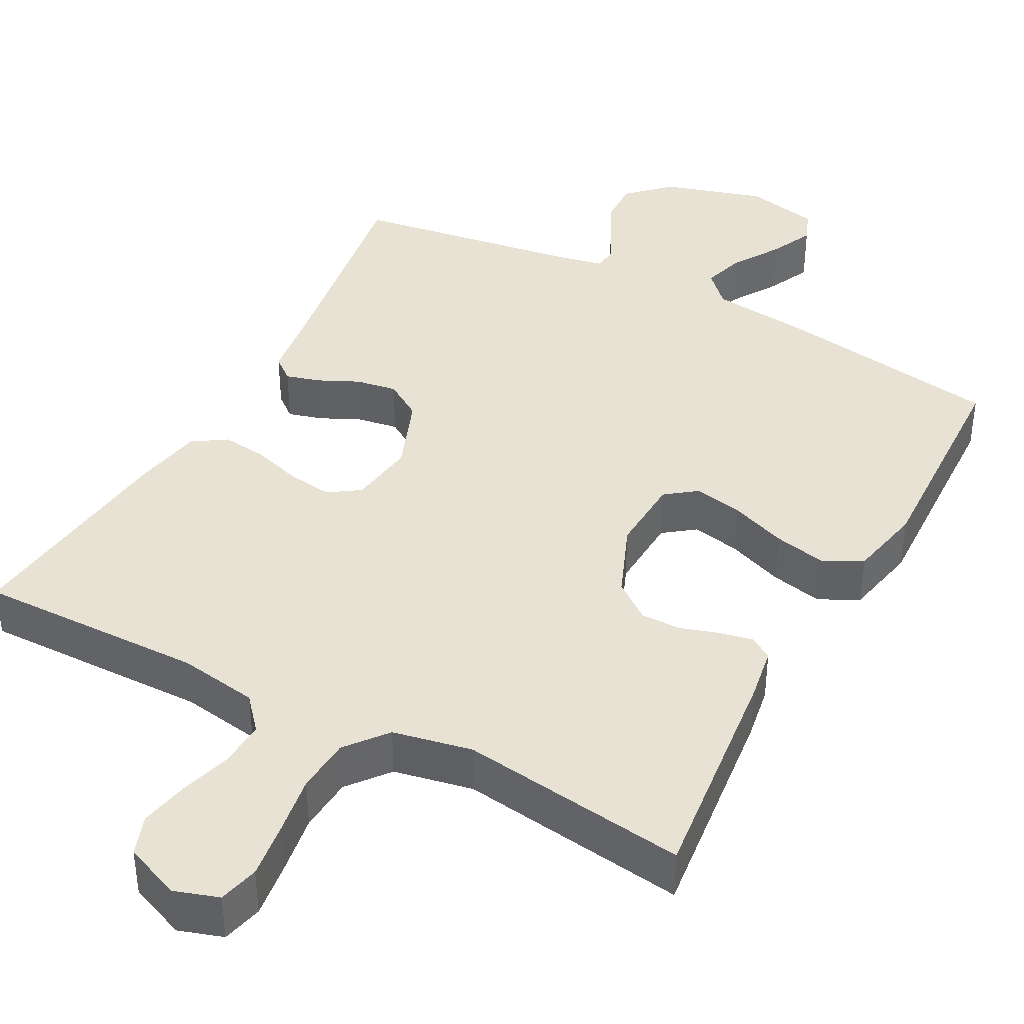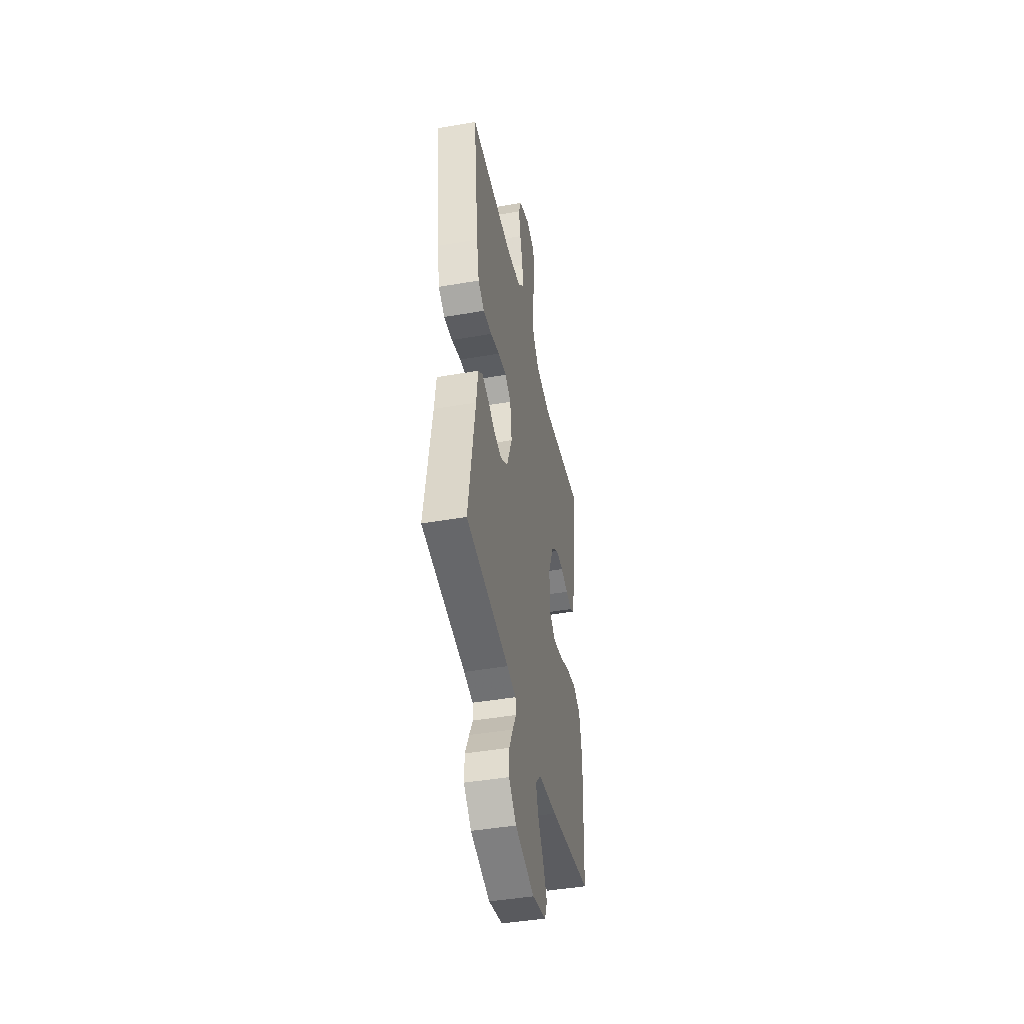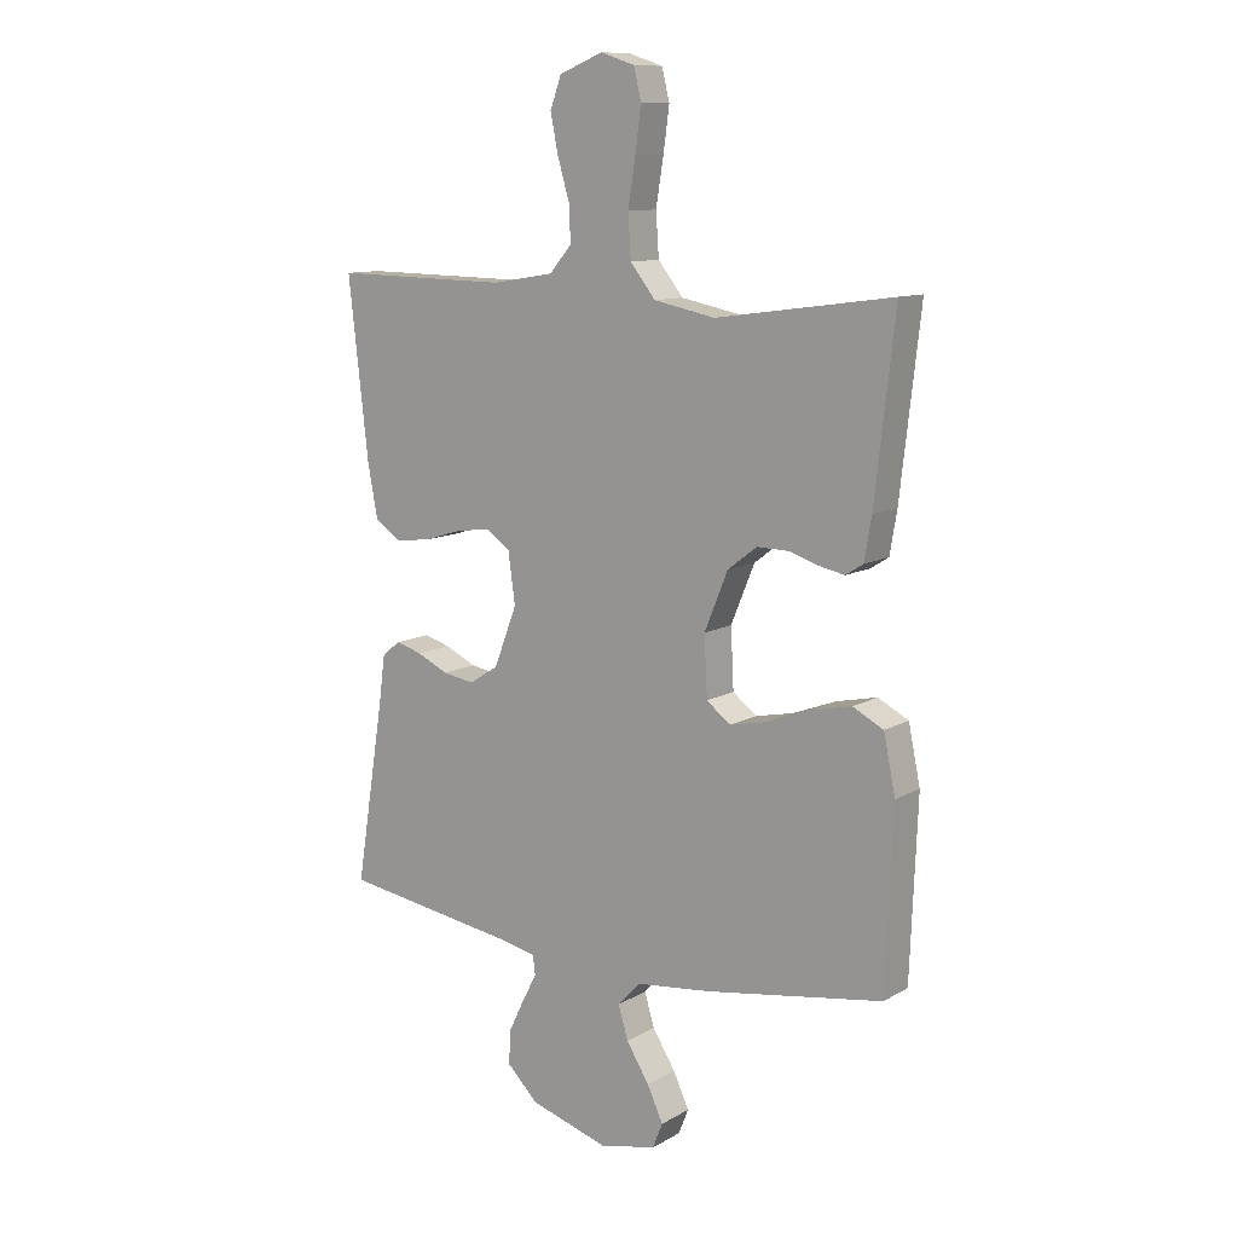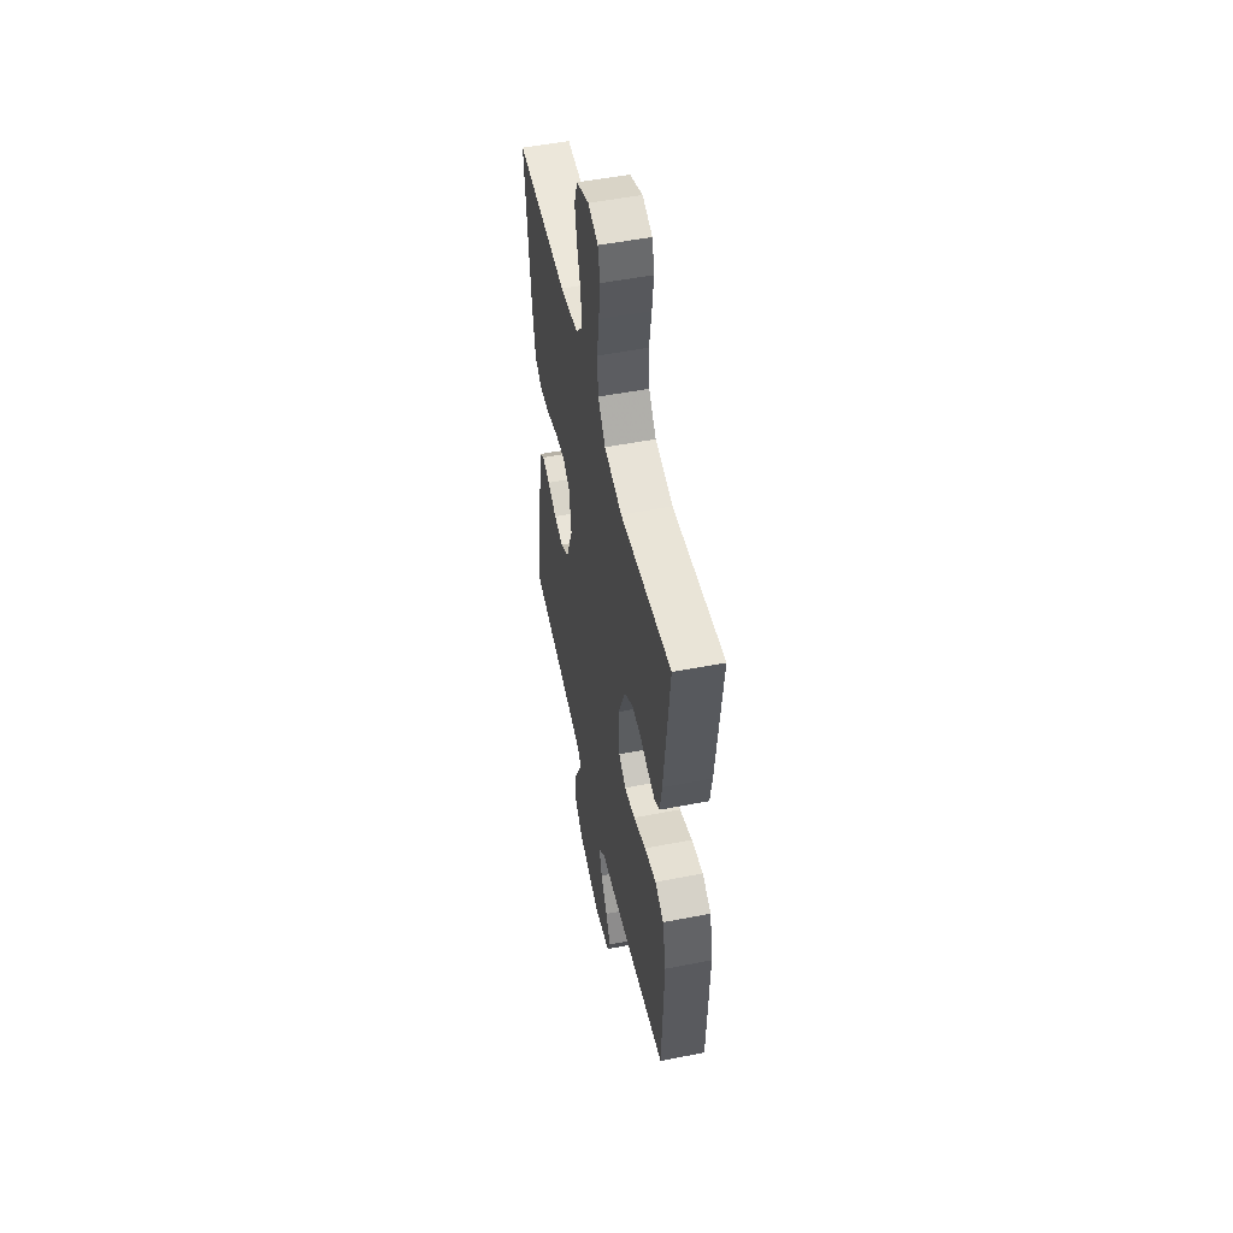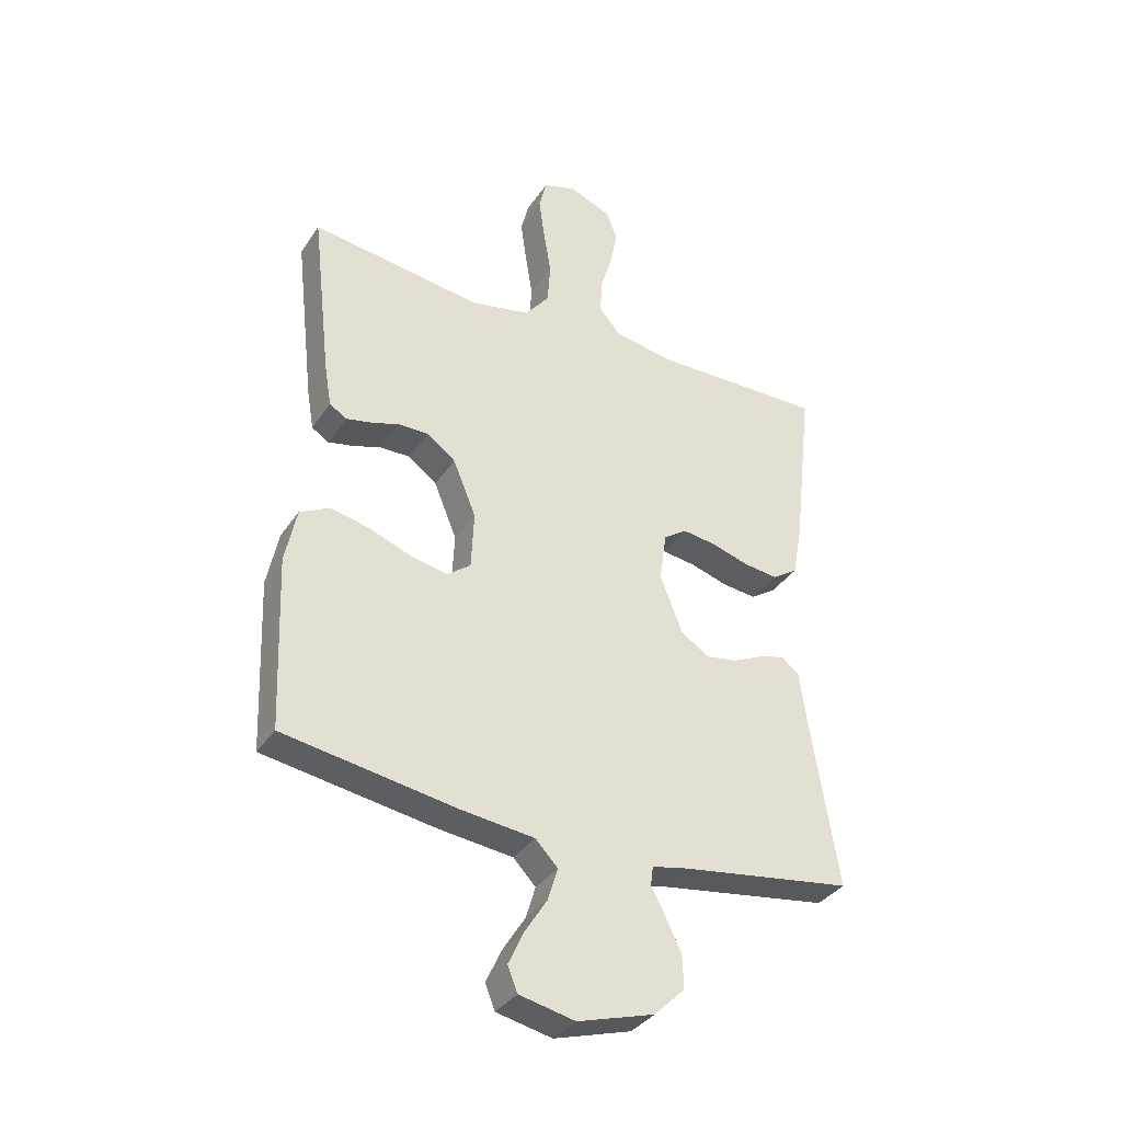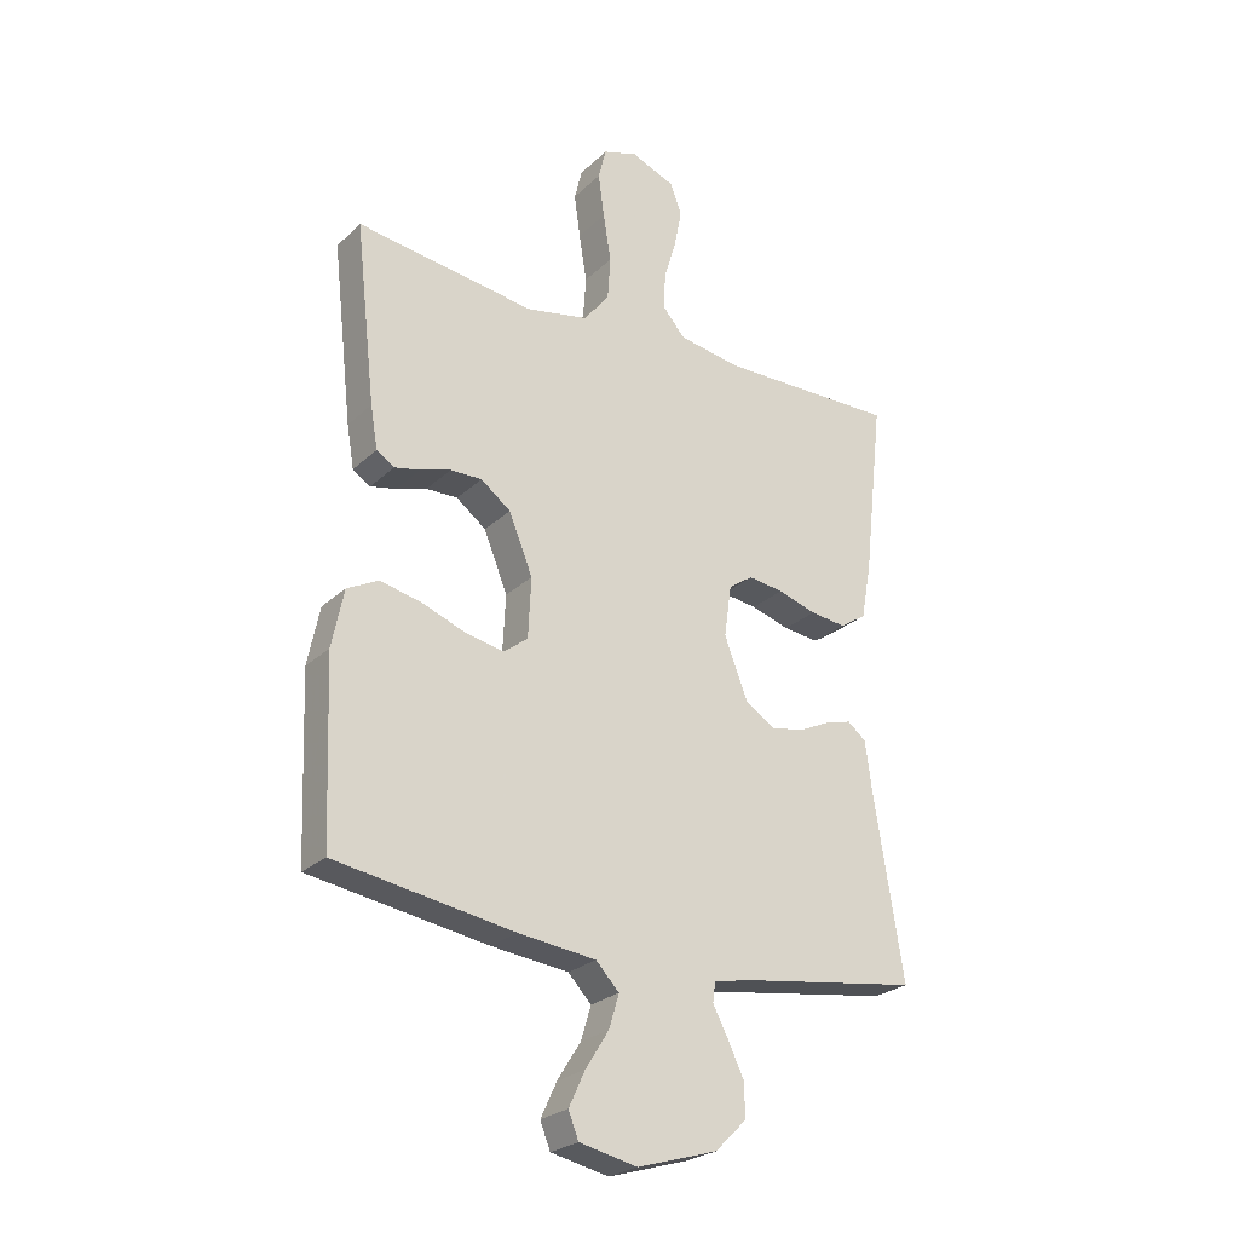
<metadata>
{"format":"obj","ext":"obj","renderer":"f3d","projection":"perspective","resolution":1024,"background":"white","views":[{"elev":40.0,"azim":28.2,"up":"+Y"},{"elev":-43.9,"azim":-78.4,"up":"+Z"},{"elev":11.0,"azim":36.3,"up":"+Z"},{"elev":51.5,"azim":78.0,"up":"+Z"},{"elev":-35.4,"azim":150.8,"up":"+Z"},{"elev":-25.4,"azim":145.4,"up":"+Z"}]}
</metadata>
<code>
v -0.5 0.07 0.5
v -0.2 0.07 0.495
v -0.095 0.07 0.512
v -0.057 0.07 0.556
v -0.06 0.07 0.617
v -0.08 0.07 0.685
v -0.093 0.07 0.75
v -0.074 0.07 0.802
v 0 0.07 0.832
v 0.058 0.07 0.813
v 0.071 0.07 0.76
v 0.061 0.07 0.687
v 0.048 0.07 0.607
v 0.053 0.07 0.534
v 0.096 0.07 0.48
v 0.2 0.07 0.459
v 0.5 0.07 0.5
v 0.466 0.07 0.2
v 0.454 0.07 0.129
v 0.424 0.07 0.11
v 0.381 0.07 0.119
v 0.33 0.07 0.135
v 0.277 0.07 0.136
v 0.227 0.07 0.098
v 0.187 0.07 0
v 0.192 0.07 -0.101
v 0.233 0.07 -0.132
v 0.297 0.07 -0.119
v 0.371 0.07 -0.091
v 0.44 0.07 -0.076
v 0.492 0.07 -0.103
v 0.512 0.07 -0.2
v 0.5 0.07 -0.5
v 0.2 0.07 -0.548
v 0.07 0.07 -0.563
v 0.031 0.07 -0.604
v 0.048 0.07 -0.66
v 0.087 0.07 -0.722
v 0.114 0.07 -0.78
v 0.097 0.07 -0.823
v 0 0.07 -0.844
v -0.134 0.07 -0.804
v -0.187 0.07 -0.752
v -0.185 0.07 -0.695
v -0.158 0.07 -0.639
v -0.133 0.07 -0.591
v -0.137 0.07 -0.558
v -0.2 0.07 -0.545
v -0.5 0.07 -0.5
v -0.452 0.07 -0.2
v -0.44 0.07 -0.111
v -0.409 0.07 -0.086
v -0.364 0.07 -0.099
v -0.311 0.07 -0.124
v -0.257 0.07 -0.133
v -0.207 0.07 -0.101
v -0.168 0.07 0
v -0.18 0.07 0.087
v -0.221 0.07 0.115
v -0.28 0.07 0.107
v -0.345 0.07 0.087
v -0.405 0.07 0.08
v -0.449 0.07 0.109
v -0.466 0.07 0.2
v -0.5 0 0.5
v -0.2 0 0.495
v -0.095 0 0.512
v -0.057 0 0.556
v -0.06 0 0.617
v -0.08 0 0.685
v -0.093 0 0.75
v -0.074 0 0.802
v 0 0 0.832
v 0.058 0 0.813
v 0.071 0 0.76
v 0.061 0 0.687
v 0.048 0 0.607
v 0.053 0 0.534
v 0.096 0 0.48
v 0.2 0 0.459
v 0.5 0 0.5
v 0.466 0 0.2
v 0.454 0 0.129
v 0.424 0 0.11
v 0.381 0 0.119
v 0.33 0 0.135
v 0.277 0 0.136
v 0.227 0 0.098
v 0.187 0 0
v 0.192 0 -0.101
v 0.233 0 -0.132
v 0.297 0 -0.119
v 0.371 0 -0.091
v 0.44 0 -0.076
v 0.492 0 -0.103
v 0.512 0 -0.2
v 0.5 0 -0.5
v 0.2 0 -0.548
v 0.07 0 -0.563
v 0.031 0 -0.604
v 0.048 0 -0.66
v 0.087 0 -0.722
v 0.114 0 -0.78
v 0.097 0 -0.823
v 0 0 -0.844
v -0.134 0 -0.804
v -0.187 0 -0.752
v -0.185 0 -0.695
v -0.158 0 -0.639
v -0.133 0 -0.591
v -0.137 0 -0.558
v -0.2 0 -0.545
v -0.5 0 -0.5
v -0.452 0 -0.2
v -0.44 0 -0.111
v -0.409 0 -0.086
v -0.364 0 -0.099
v -0.311 0 -0.124
v -0.257 0 -0.133
v -0.207 0 -0.101
v -0.168 0 0
v -0.18 0 0.087
v -0.221 0 0.115
v -0.28 0 0.107
v -0.345 0 0.087
v -0.405 0 0.08
v -0.449 0 0.109
v -0.466 0 0.2
f 64 1 2
f 63 64 2
f 62 63 2
f 61 62 2
f 60 61 2
f 59 60 2 3
f 58 59 3 4
f 57 58 4
f 52 53 54
f 51 52 54
f 50 51 54
f 50 54 55
f 49 50 55
f 48 49 55
f 47 48 55 56
f 44 45 46
f 43 44 46
f 42 43 46
f 41 42 46
f 40 41 46
f 39 40 46
f 38 39 46
f 37 38 46
f 36 37 46 47
f 47 56 57
f 36 47 57
f 35 36 57
f 33 34 35
f 32 33 35
f 31 32 35
f 30 31 35
f 29 30 35
f 28 29 35
f 20 21 22
f 19 20 22
f 18 19 22
f 17 18 22
f 16 17 22
f 15 16 22 23
f 14 15 23 24
f 11 12 13
f 10 11 13
f 9 10 13
f 8 9 13
f 7 8 13
f 6 7 13
f 5 6 13
f 4 5 13 14
f 14 24 25
f 4 14 25
f 57 4 25
f 27 28 35
f 26 27 35 57
f 25 26 57
f 66 65 128
f 66 128 127
f 66 127 126
f 66 126 125
f 66 125 124
f 67 66 124 123
f 68 67 123 122
f 68 122 121
f 118 117 116
f 118 116 115
f 118 115 114
f 119 118 114
f 119 114 113
f 119 113 112
f 120 119 112 111
f 110 109 108
f 110 108 107
f 110 107 106
f 110 106 105
f 110 105 104
f 110 104 103
f 110 103 102
f 110 102 101
f 111 110 101 100
f 121 120 111
f 121 111 100
f 121 100 99
f 99 98 97
f 99 97 96
f 99 96 95
f 99 95 94
f 99 94 93
f 99 93 92
f 86 85 84
f 86 84 83
f 86 83 82
f 86 82 81
f 86 81 80
f 87 86 80 79
f 88 87 79 78
f 77 76 75
f 77 75 74
f 77 74 73
f 77 73 72
f 77 72 71
f 77 71 70
f 77 70 69
f 78 77 69 68
f 89 88 78
f 89 78 68
f 89 68 121
f 99 92 91
f 121 99 91 90
f 121 90 89
f 1 65 66 2
f 2 66 67 3
f 3 67 68 4
f 4 68 69 5
f 5 69 70 6
f 6 70 71 7
f 7 71 72 8
f 8 72 73 9
f 9 73 74 10
f 10 74 75 11
f 11 75 76 12
f 12 76 77 13
f 13 77 78 14
f 14 78 79 15
f 15 79 80 16
f 16 80 81 17
f 17 81 82 18
f 18 82 83 19
f 19 83 84 20
f 20 84 85 21
f 21 85 86 22
f 22 86 87 23
f 23 87 88 24
f 24 88 89 25
f 25 89 90 26
f 26 90 91 27
f 27 91 92 28
f 28 92 93 29
f 29 93 94 30
f 30 94 95 31
f 31 95 96 32
f 32 96 97 33
f 33 97 98 34
f 34 98 99 35
f 35 99 100 36
f 36 100 101 37
f 37 101 102 38
f 38 102 103 39
f 39 103 104 40
f 40 104 105 41
f 41 105 106 42
f 42 106 107 43
f 43 107 108 44
f 44 108 109 45
f 45 109 110 46
f 46 110 111 47
f 47 111 112 48
f 48 112 113 49
f 49 113 114 50
f 50 114 115 51
f 51 115 116 52
f 52 116 117 53
f 53 117 118 54
f 54 118 119 55
f 55 119 120 56
f 56 120 121 57
f 57 121 122 58
f 58 122 123 59
f 59 123 124 60
f 60 124 125 61
f 61 125 126 62
f 62 126 127 63
f 63 127 128 64
f 64 128 65 1

</code>
